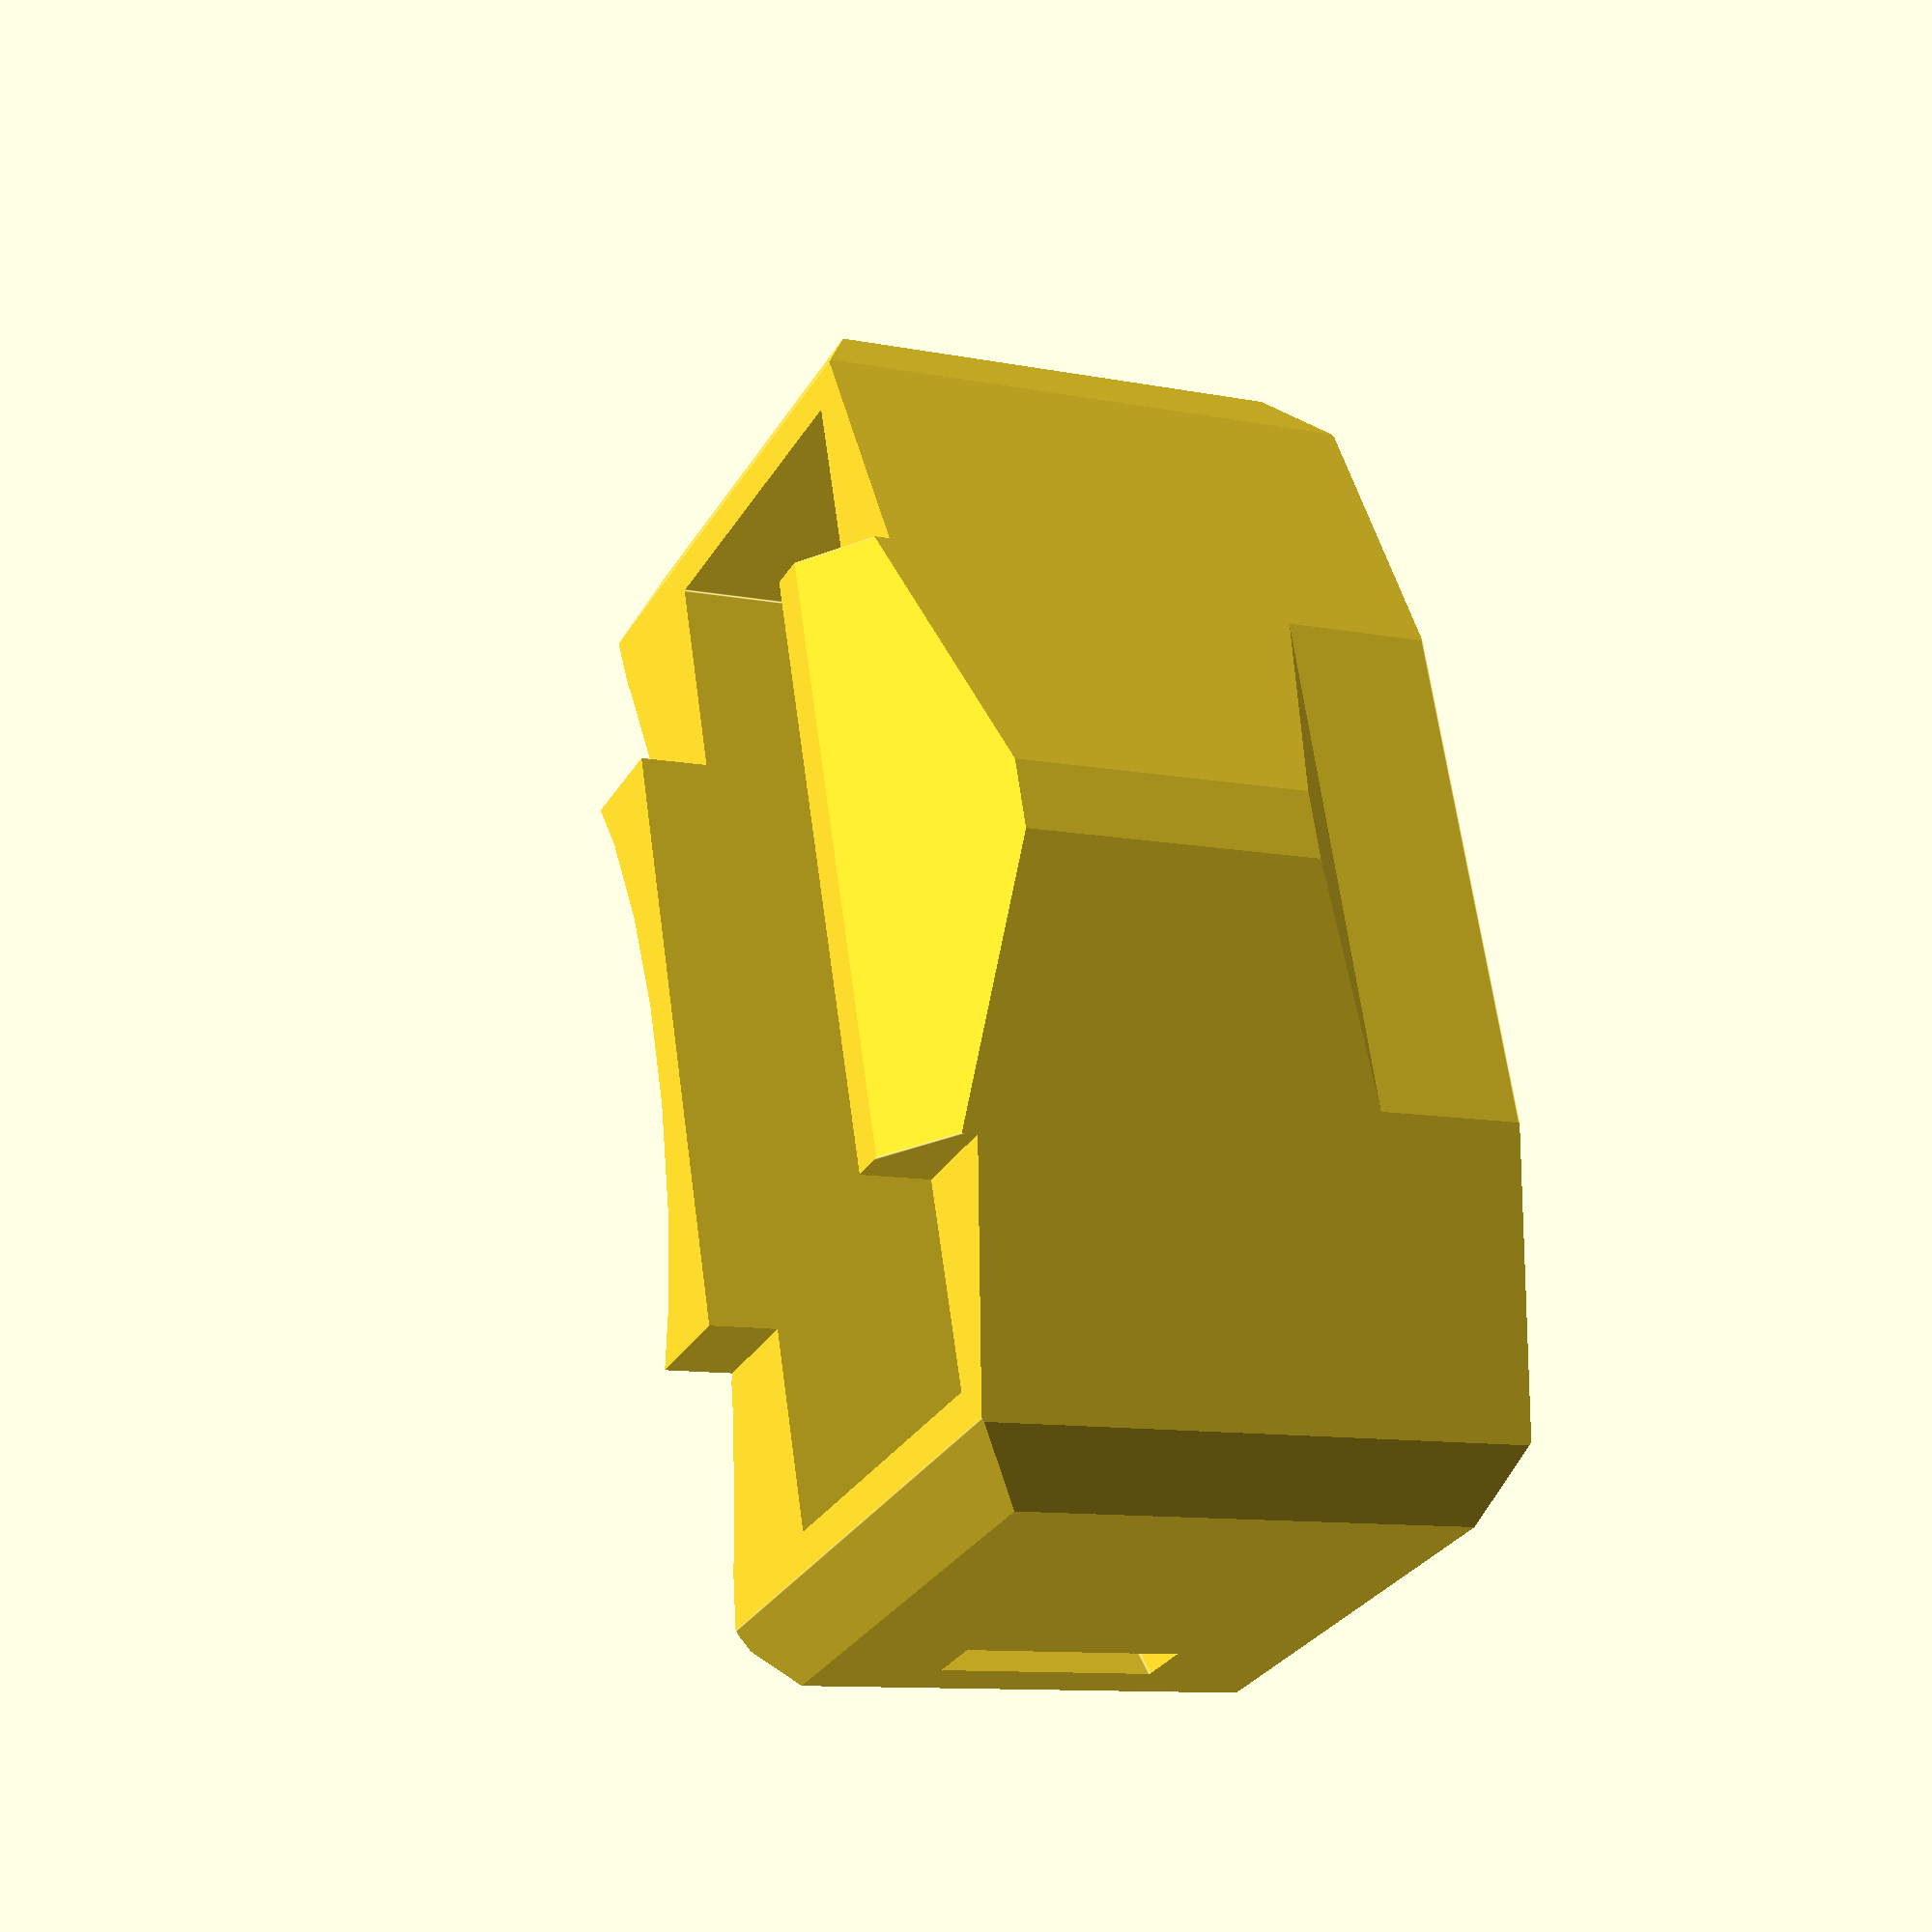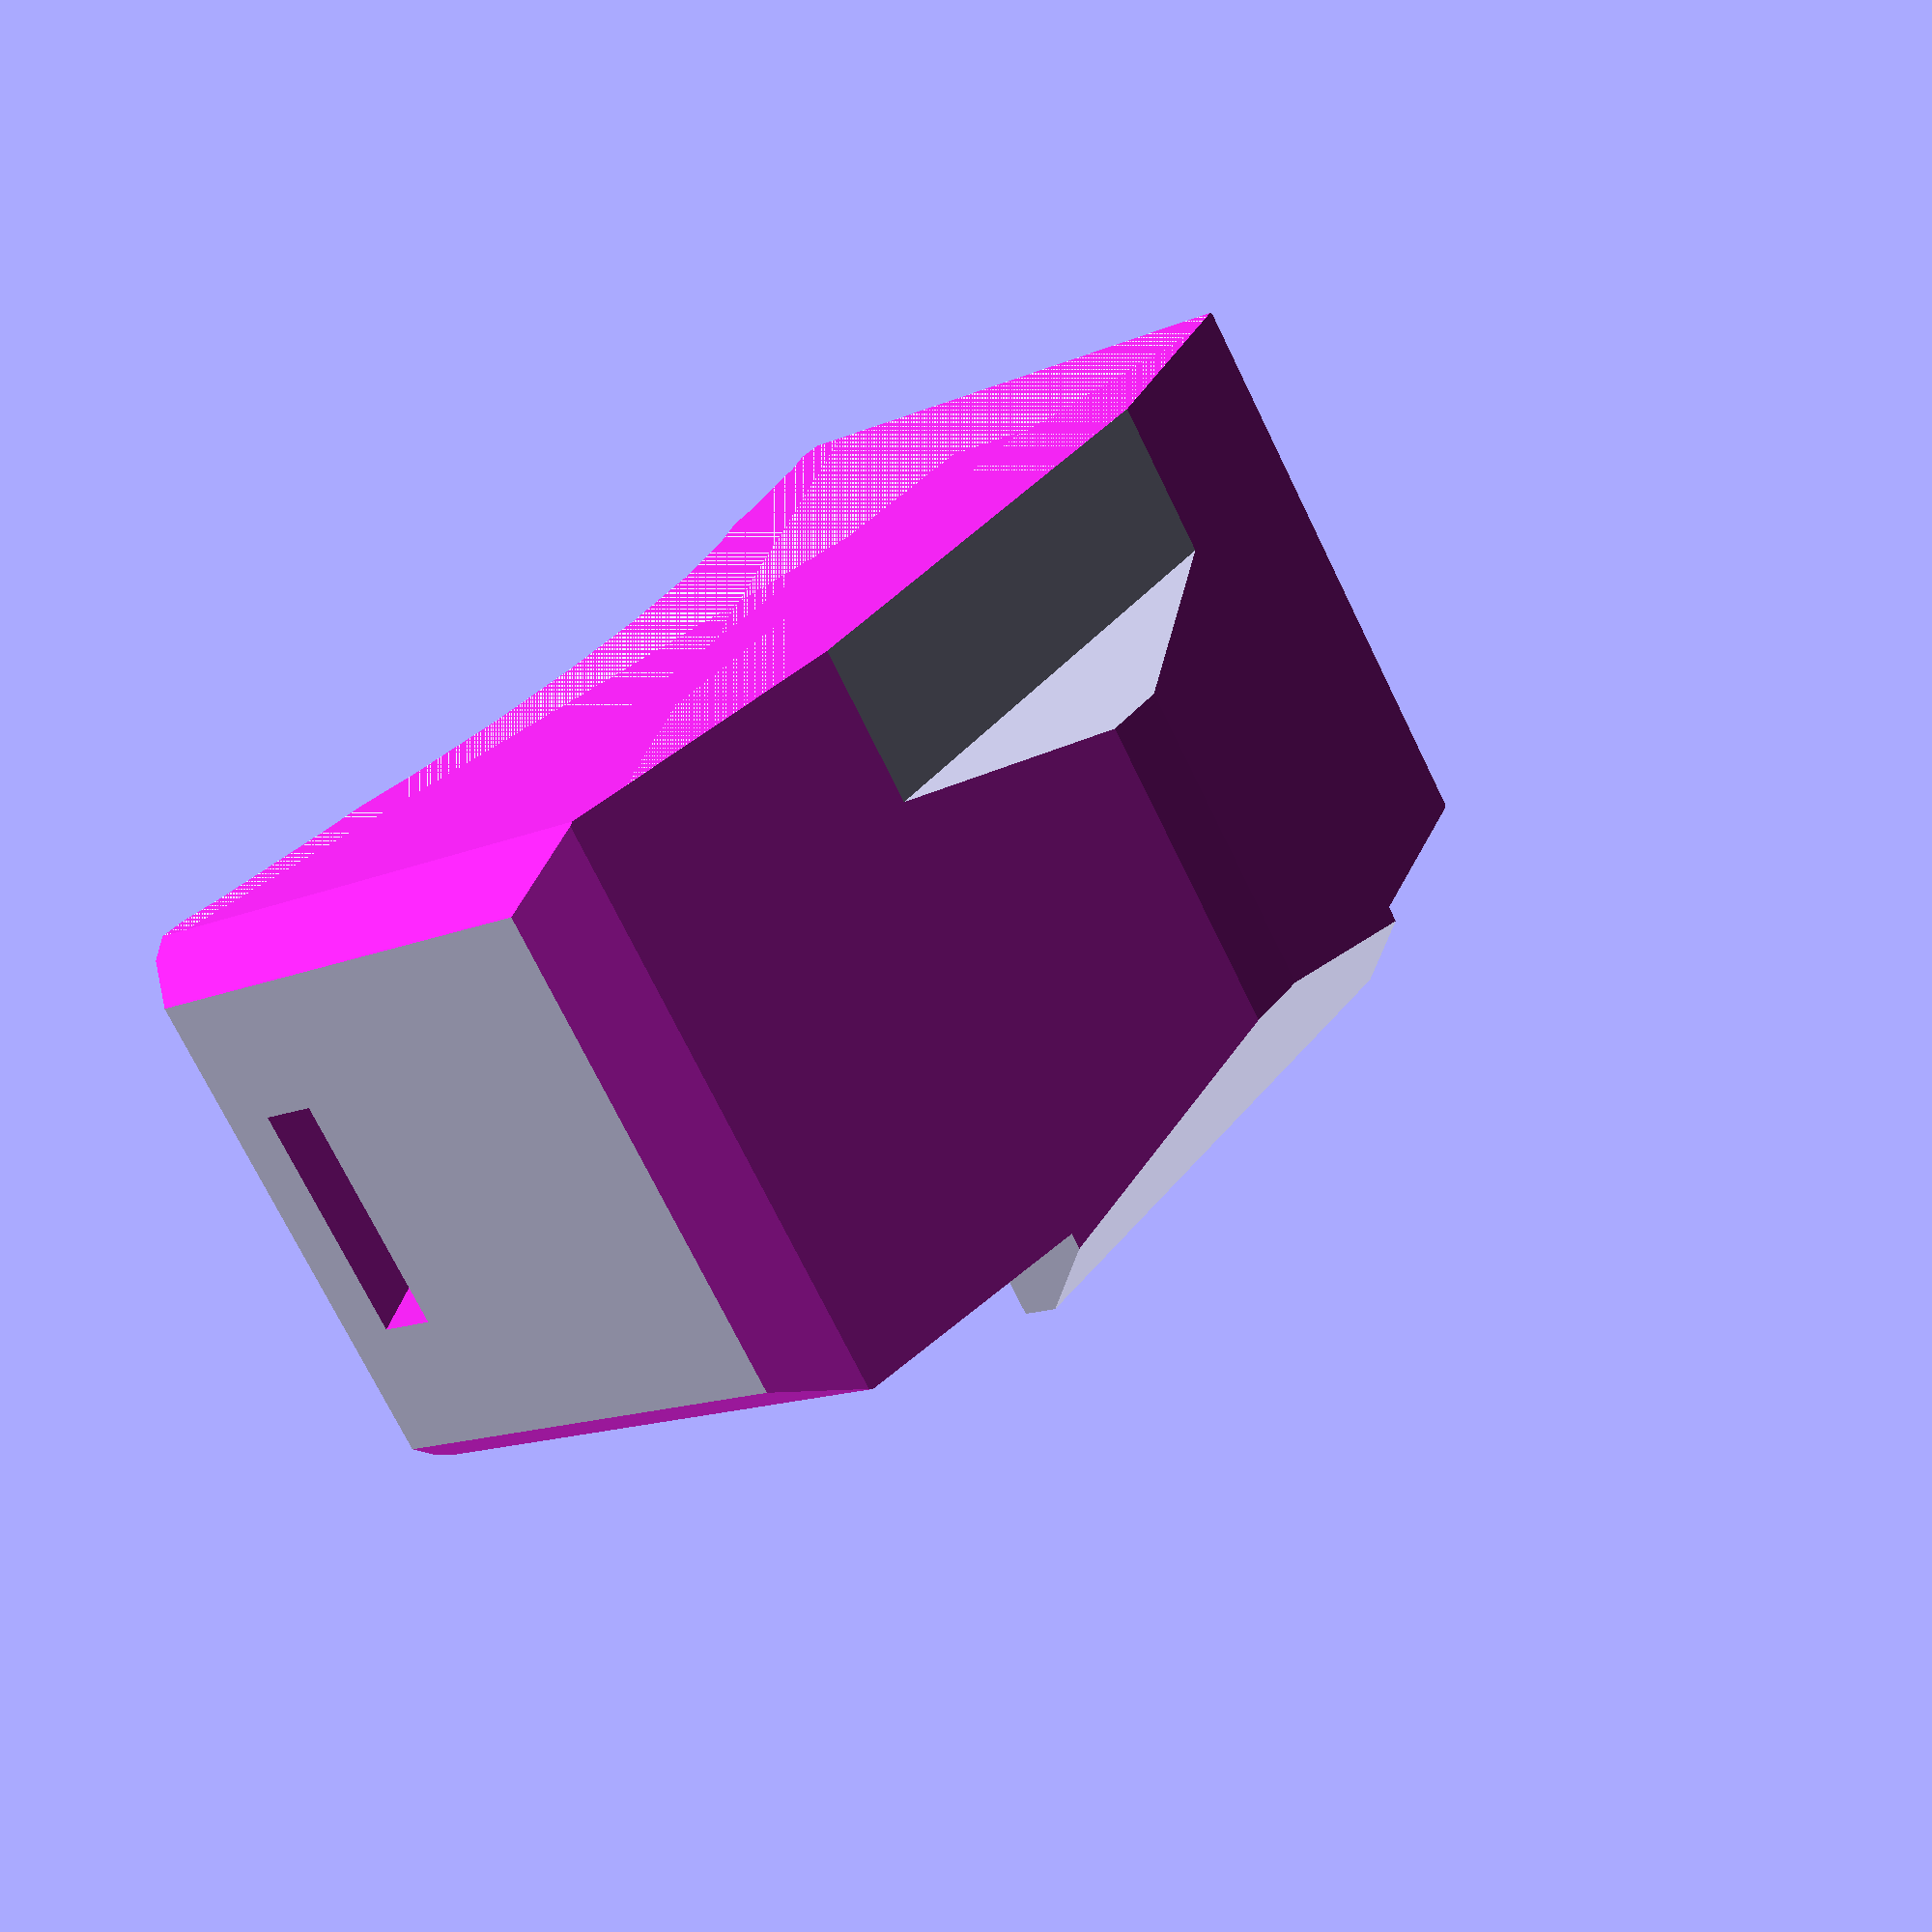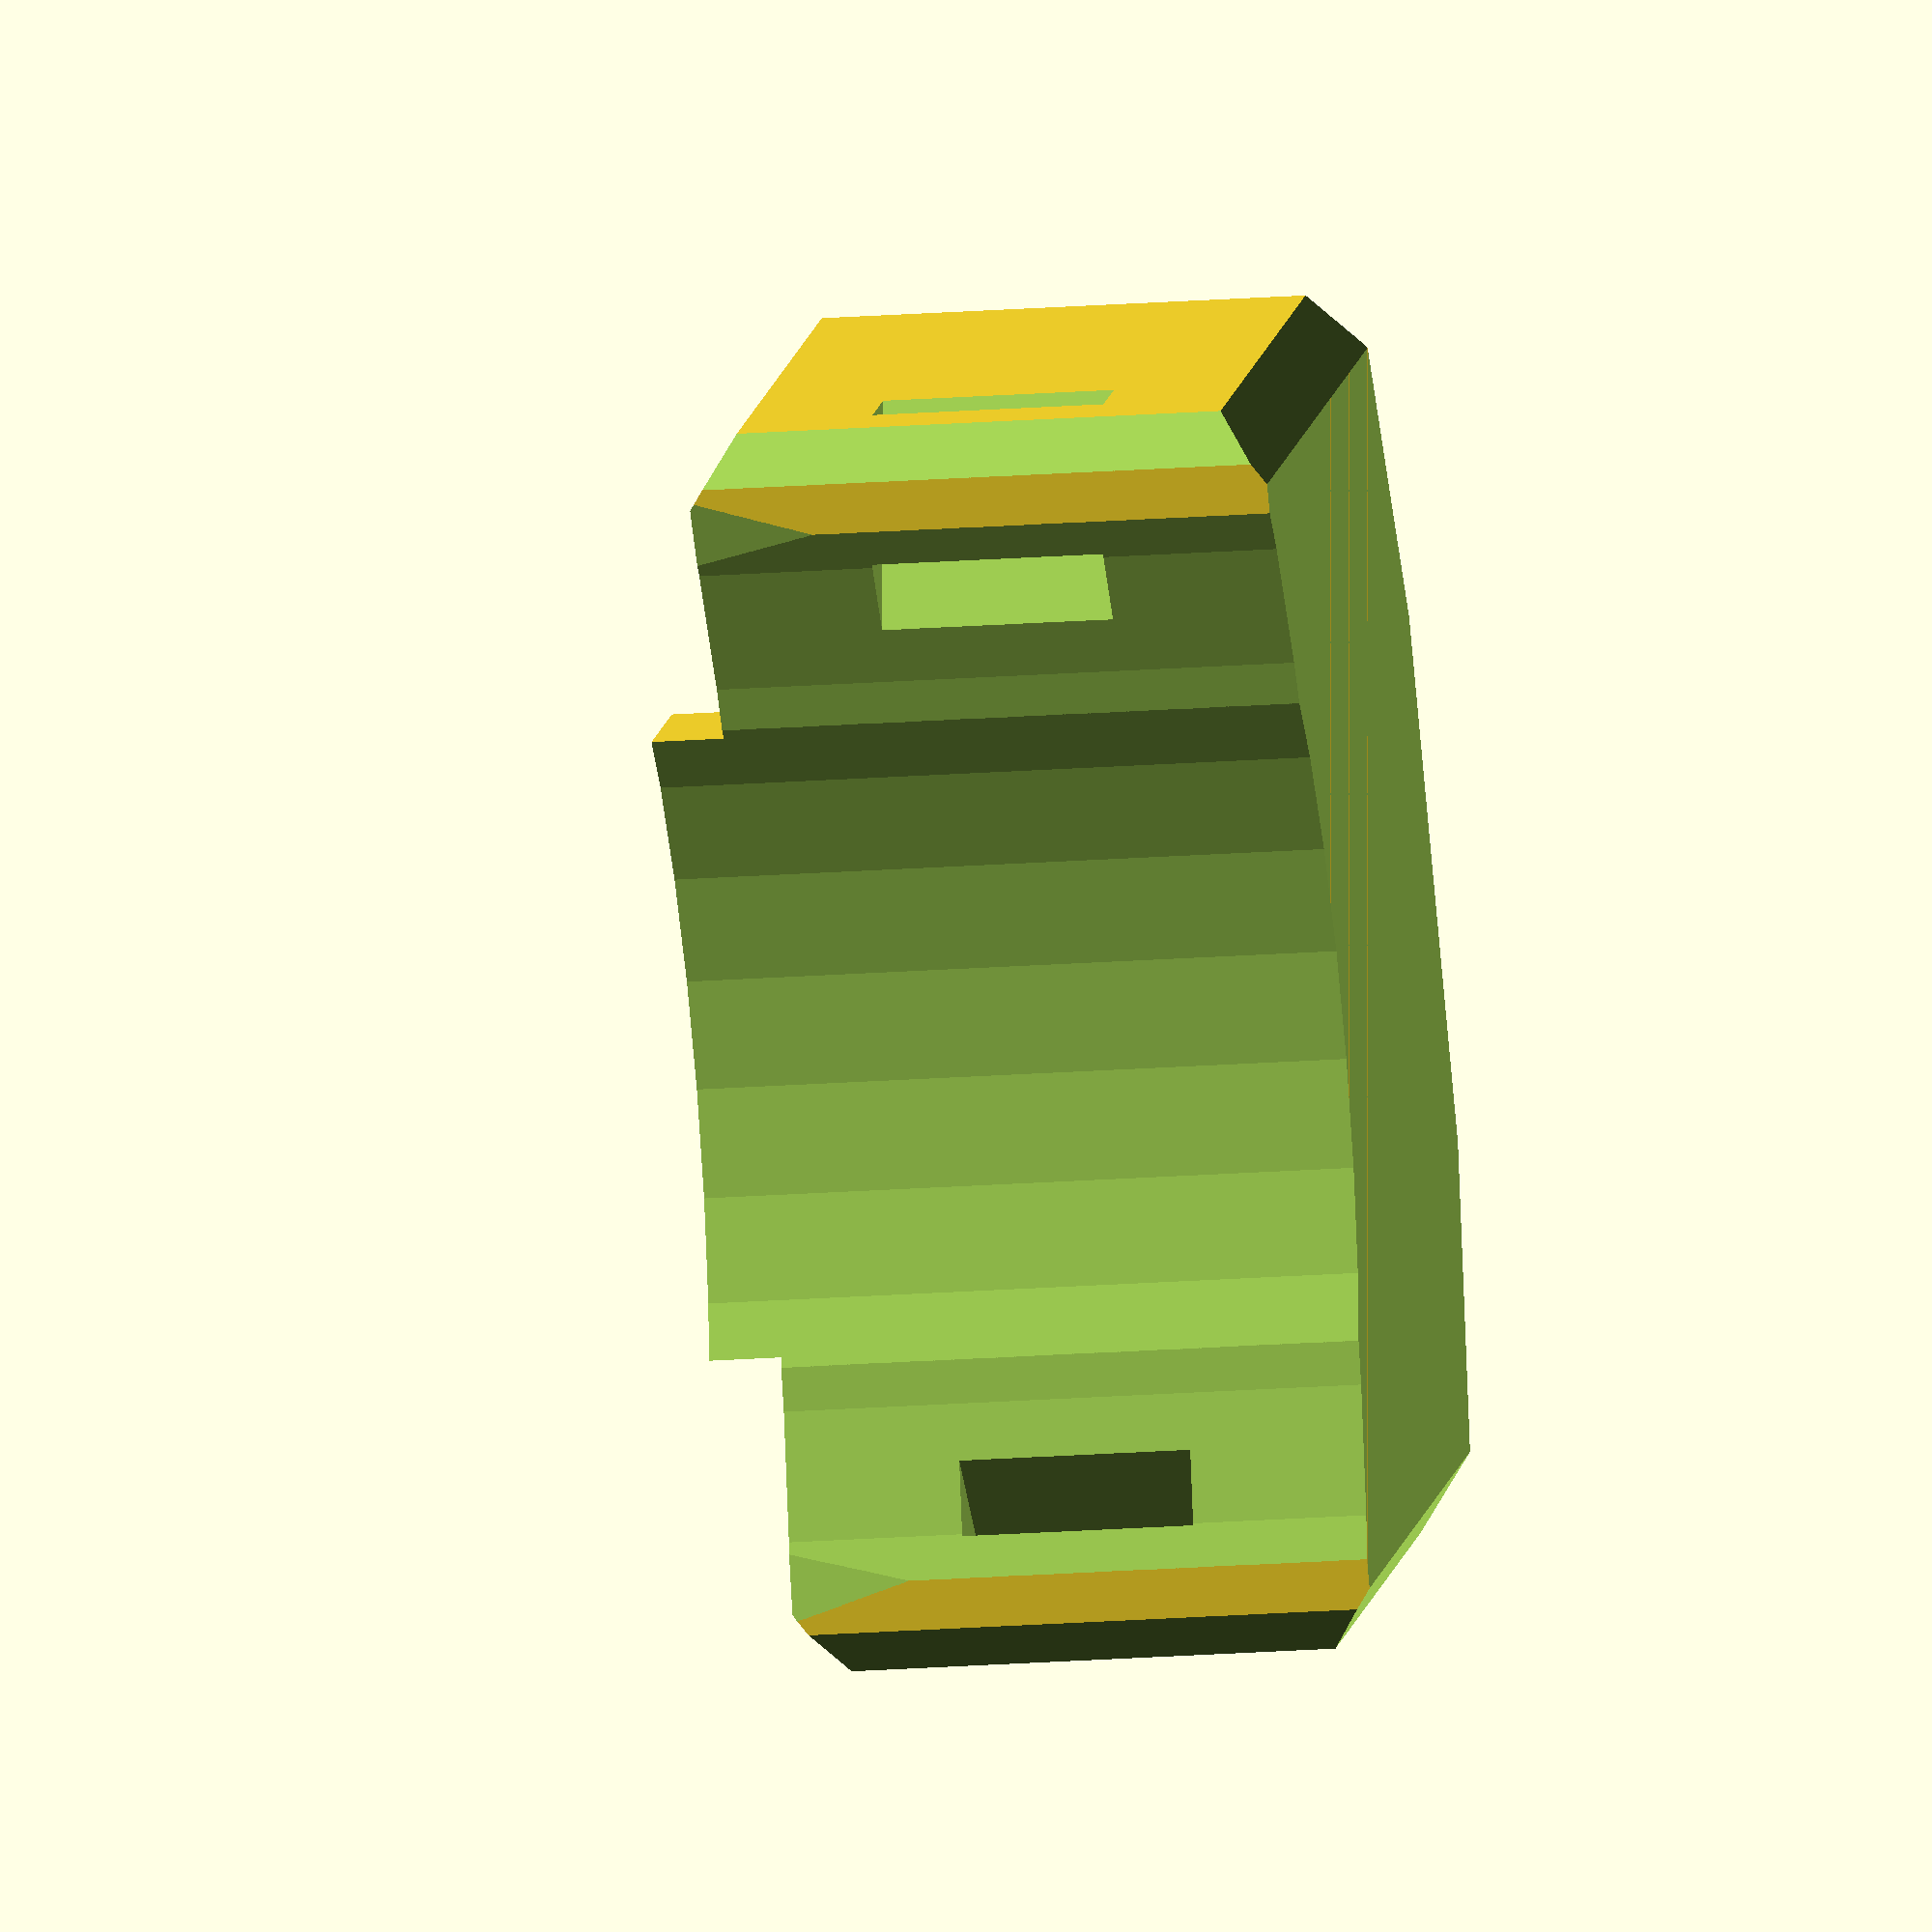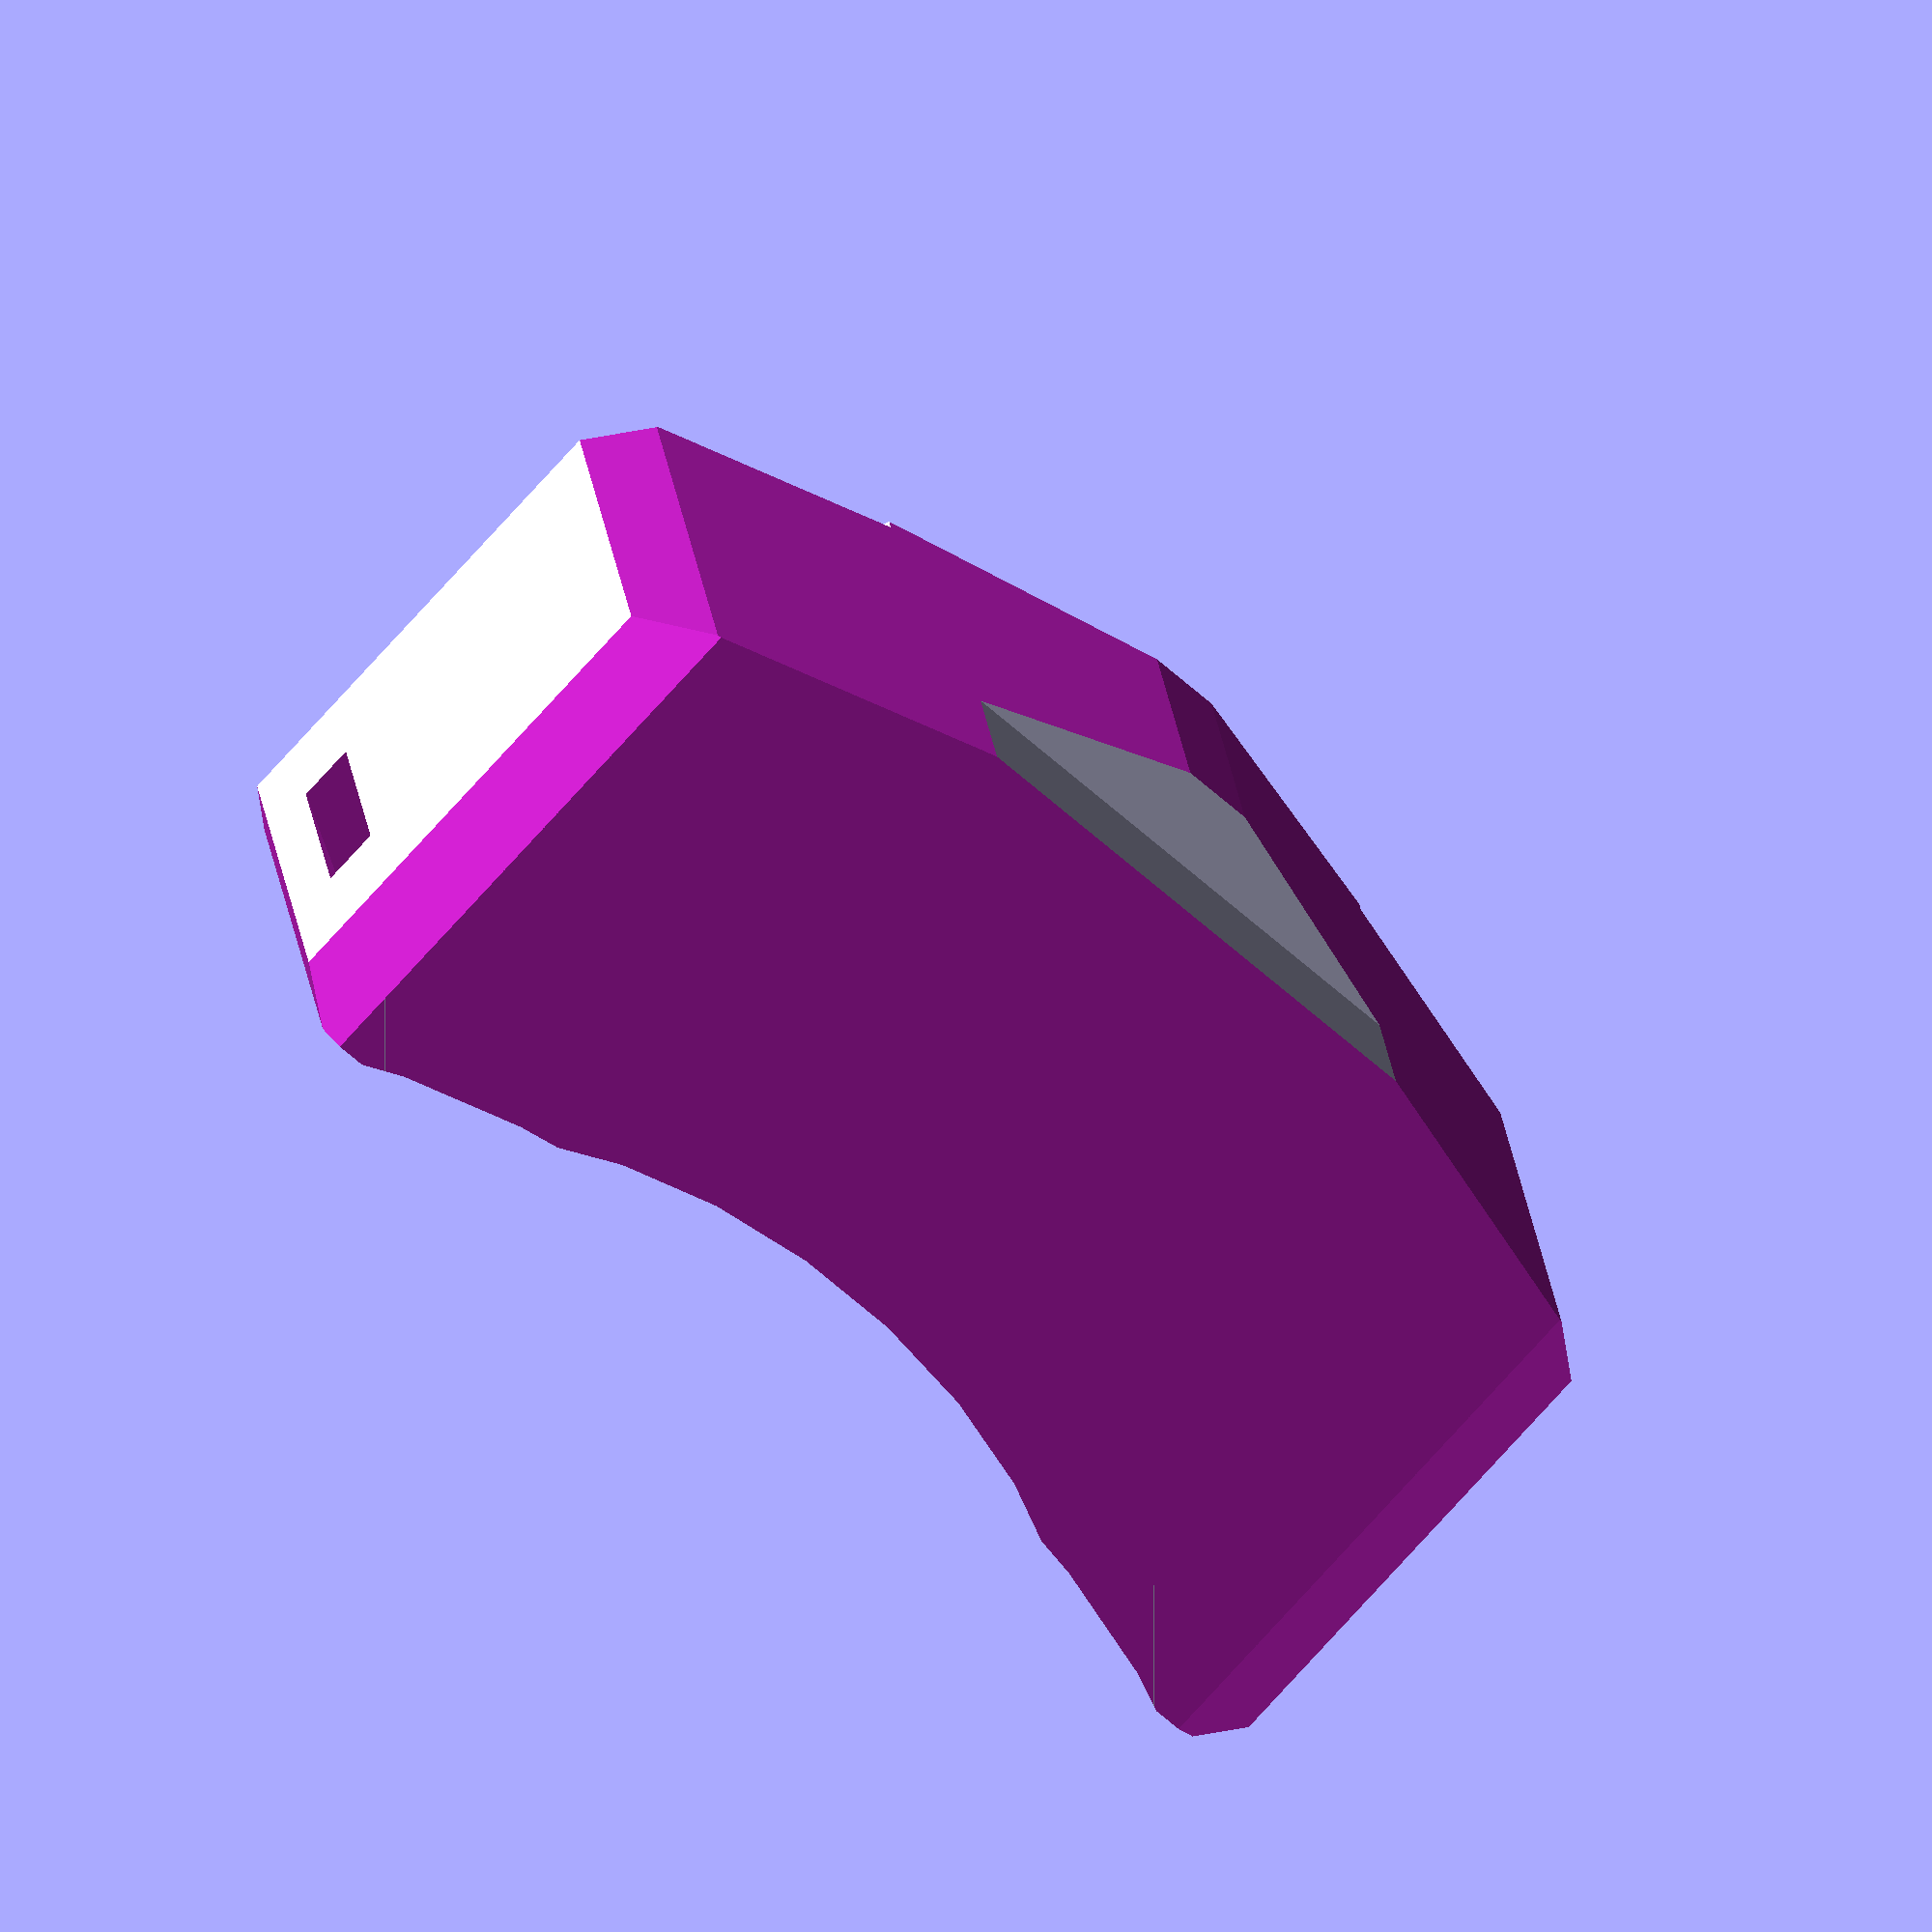
<openscad>

module bkThesisShoulder() {
	width = 60;
	height = 40;
	depth = 40; 
	
	module core() { 
		union() {
			cube([width, depth, height], center = true);
			translate([0,3,height - 31]) {
				rotate(a=[45,0,0]) cube([width / 2, depth, height + 10], center = true);
			}
		}
	}

	module hole() { 
		module armSide() {
			union() {
				translate([0,-32,0]) {
					resize(newsize=[width + 10,35,height + 30]) cylinder(height + 2,20,20, center = true);
					resize(newsize=[width - 10,40,height + 30]) cylinder(height + 2,20,20, center = true);

					translate([0,-1,0]) {
						rotate(a=[-3,0,0]) {
							resize(newsize=[width + 30,30,height + 50]) cylinder(height + 2,20,20, center = true);
							translate([0,-9,0]) {
								rotate(a=[-11,0,0]) {
									resize(newsize=[width - 5,38,height + 50]) cylinder(height + 2,20,20, center = true);
								}
							}	
						}
					}

				}	
			}
		}

		module corners() {
			union() {
				translate([-(width / 2) - 1,-(depth / 2) - 1,0]) {
					rotate(a=[0,0,45]) cube([6, 6, height + 2], center = true);
				}
				translate([(width / 2) + 1,(depth / 2) - 5,0]) {
					rotate(a=[0,0,45]) cube([6, 6, height + 2], center = true);
				}
				translate([-(width / 2) - 1,(depth / 2) - 5,0]) {
					rotate(a=[0,0,45]) cube([6, 6, height + 2], center = true);
				}
				translate([(width / 2) + 1,-(depth / 2) - 1,0]) {
					rotate(a=[0,0,45]) cube([6, 6, height + 2], center = true);
				}
				translate([-(width / 2) - 1,0, height - 20]) {
					rotate(a=[90,45,0]) cube([6, 6, height + 2], center = true);
				}
				translate([(width / 2) + 1,0,height - 20]) {
					rotate(a=[90,45,0]) cube([6, 6, height + 2], center = true);
				}
				translate([-(width / 2) - 1,0, height - 60]) {
					rotate(a=[90,45,0]) cube([6, 6, height + 2], center = true);
				}
				translate([(width / 2) + 1,0, height - 60]) {
					rotate(a=[90,45,0]) cube([6, 6, height + 2], center = true);
				}
				translate([0,0,-height]) {
					cube([width, depth, height], center = true);
				}
				translate([0,0,height + 5]) {
					cube([width, depth, height], center = true);
				}
			}
		}

		module frontPlate() {
			union() {
				translate([0,depth + 4,0]) {
					cube([width, depth, height], center = true);
				}
				translate([(width / 2) + 10,(depth / 2) + 22,0]) {
					rotate(a=[0,0,160]) cube([width, width, height * 4], center = true);
				}
				translate([-(width / 2) - 10,(depth / 2) + 22,0]) {
					rotate(a=[0,0,200]) cube([width, width, height * 4], center = true);
				}
				translate([0,2,26]) {
					cube([width - 10, depth - 18, height * 2], center = true);
				}
			}
		}
		
		module grips() {
			union() {
				translate([-(width / 2) + 12,-(depth / 2) - 1,0]) {
					rotate(a=[0,0,55]) cube([3,depth, height * 0.4], center = true);
				}
				translate([(width / 2) + 1,-(depth / 2) + 8,0]) {
					rotate(a=[0,0,305]) cube([3, depth, height * 0.4], center = true);
				}
			}
		}

		module pattern() {

		}

		union() {
			armSide();
			corners();
			frontPlate();
			grips();
			pattern();
		}
	}

	difference() {
		core();
		hole();
	}
}

scale([1.3,1,0.9]) {
	bkThesisShoulder();
}

</openscad>
<views>
elev=190.3 azim=252.7 roll=116.6 proj=p view=edges
elev=72.9 azim=234.5 roll=206.0 proj=p view=solid
elev=13.5 azim=297.1 roll=101.4 proj=o view=solid
elev=159.0 azim=137.8 roll=6.0 proj=o view=wireframe
</views>
